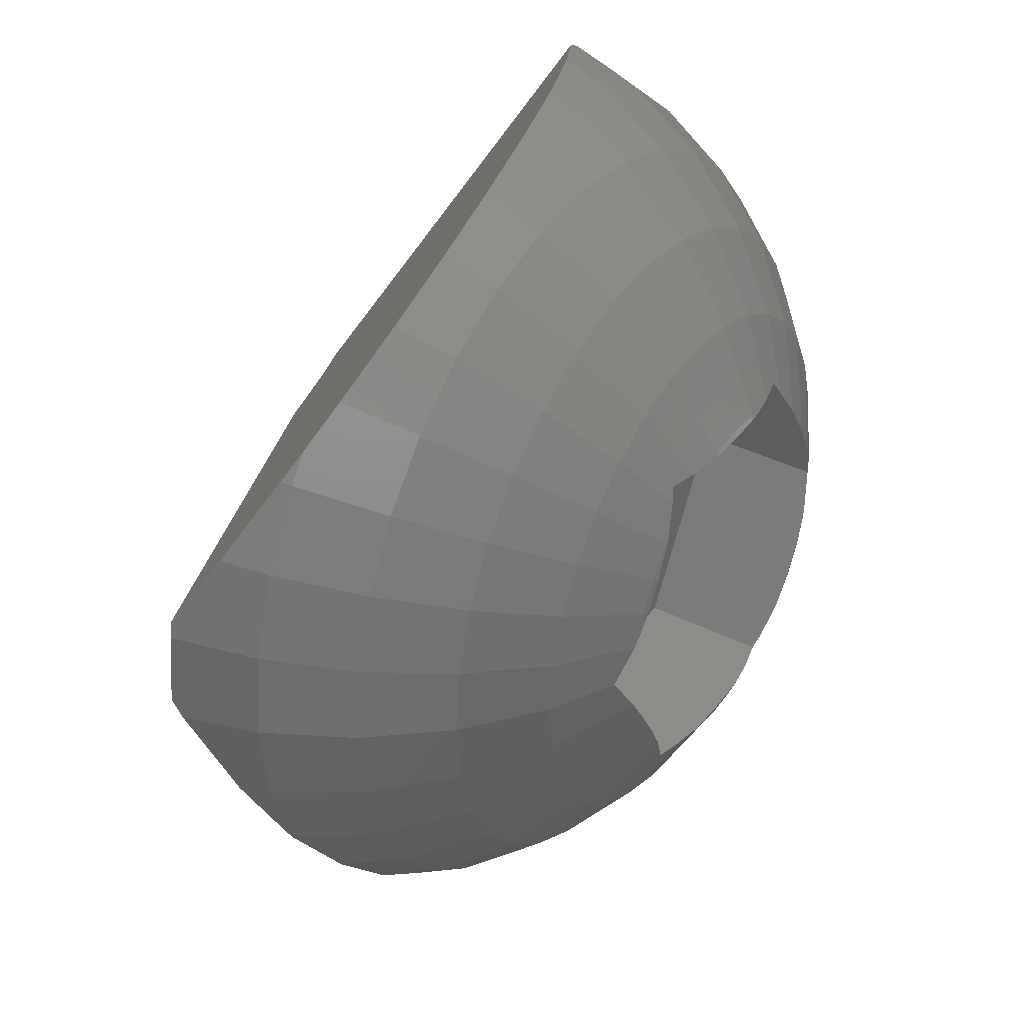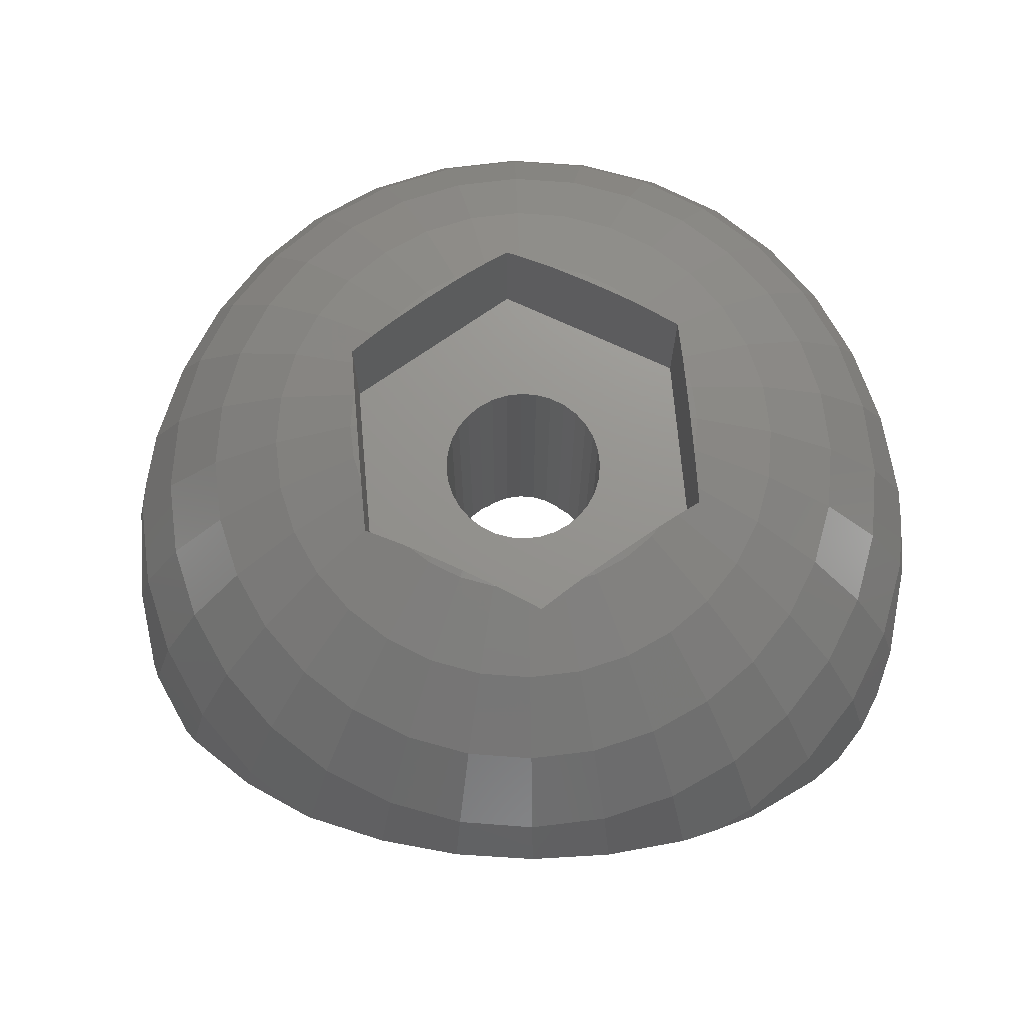
<metadata>
{"format":"stl","ext":"stl","renderer":"f3d","projection":"perspective","resolution":1024,"background":"white","views":[{"elev":38.0,"azim":-57.3,"up":"+Y"},{"elev":71.4,"azim":-35.1,"up":"+Z"}]}
</metadata>
<code>
# stl→obj: 374 verts, 748 faces
v 9.321 -5.01e-15 6.228
v 9.142 1.818 6.228
v 7.774 1.546 7.927
v 7.927 -1.25e-15 7.927
v 6.108 1.215 9.321
v 6.228 -1.523e-15 9.321
v 8.611 3.567 6.228
v 7.323 3.033 7.927
v 5.754 2.383 9.321
v 7.75 5.178 6.228
v 6.591 4.404 7.927
v 5.178 3.46 9.321
v 3.567 2.383 10.36
v 3.963 1.642 10.36
v 8.611 5.754 4.29
v 7.323 7.323 4.29
v 6.591 6.591 6.228
v 5.605 5.605 7.927
v 4.404 4.404 9.321
v 3.033 3.033 10.36
v 5.754 8.611 4.29
v 5.178 7.75 6.228
v 4.404 6.591 7.927
v 3.46 5.178 9.321
v 3.963 9.568 4.29
v 3.567 8.611 6.228
v 3.033 7.323 7.927
v 2.383 5.754 9.321
v 2.021 10.16 4.29
v 1.818 9.142 6.228
v 1.546 7.774 7.927
v 1.215 6.108 9.321
v 1.388e-17 9.321 6.228
v -1.11e-16 7.927 7.927
v -4.441e-16 6.228 9.321
v -4.441e-16 4.29 10.36
v 0.8369 4.207 10.36
v -1.818 9.142 6.228
v -1.546 7.774 7.927
v -1.215 6.108 9.321
v -0.8369 4.207 10.36
v -3.567 8.611 6.228
v -3.033 7.323 7.927
v -2.383 5.754 9.321
v -5.178 7.75 6.228
v -4.404 6.591 7.927
v -3.46 5.178 9.321
v -6.591 6.591 6.228
v -5.605 5.605 7.927
v -4.404 4.404 9.321
v -7.75 5.178 6.228
v -6.591 4.404 7.927
v -5.178 3.46 9.321
v -3.567 2.383 10.36
v -3.033 3.033 10.36
v -8.611 5.754 4.29
v -9.568 3.963 4.29
v -8.611 3.567 6.228
v -7.323 3.033 7.927
v -5.754 2.383 9.321
v -3.963 1.642 10.36
v -10.16 2.021 4.29
v -9.142 1.818 6.228
v -7.774 1.546 7.927
v -6.108 1.215 9.321
v -10.36 -8.069e-16 4.29
v -9.321 -4.122e-15 6.228
v -7.927 -8.056e-16 7.927
v -6.228 -1.523e-15 9.321
v -10.16 -2.021 4.29
v -9.142 -1.818 6.228
v -7.774 -1.546 7.927
v -6.108 -1.215 9.321
v -8.611 -3.567 6.228
v -7.323 -3.033 7.927
v -5.754 -2.383 9.321
v -7.75 -5.178 6.228
v -6.591 -4.404 7.927
v -5.178 -3.46 9.321
v -3.567 -2.383 10.36
v -3.963 -1.642 10.36
v -6.591 -6.591 6.228
v -5.605 -5.605 7.927
v -4.404 -4.404 9.321
v -3.033 -3.033 10.36
v -5.178 -7.75 6.228
v -4.404 -6.591 7.927
v -3.46 -5.178 9.321
v -3.567 -8.611 6.228
v -3.033 -7.323 7.927
v -2.383 -5.754 9.321
v -1.818 -9.142 6.228
v -1.546 -7.774 7.927
v -1.215 -6.108 9.321
v -8.882e-16 -9.321 6.228
v -8.882e-16 -7.927 7.927
v -8.882e-16 -6.228 9.321
v -1.066e-14 -4.29 10.36
v -0.8369 -4.207 10.36
v -8.882e-16 -10.36 4.29
v 2.021 -10.16 4.29
v 1.818 -9.142 6.228
v 1.546 -7.774 7.927
v 1.215 -6.108 9.321
v 0.8369 -4.207 10.36
v 3.963 -9.568 4.29
v 3.567 -8.611 6.228
v 3.033 -7.323 7.927
v 2.383 -5.754 9.321
v 5.754 -8.611 4.29
v 5.178 -7.75 6.228
v 4.404 -6.591 7.927
v 3.46 -5.178 9.321
v 7.323 -7.323 4.29
v 6.591 -6.591 6.228
v 5.605 -5.605 7.927
v 4.404 -4.404 9.321
v 7.75 -5.178 6.228
v 6.591 -4.404 7.927
v 5.178 -3.46 9.321
v 3.567 -2.383 10.36
v 3.033 -3.033 10.36
v 8.611 -3.567 6.228
v 7.323 -3.033 7.927
v 5.754 -2.383 9.321
v 3.963 -1.642 10.36
v 9.142 -1.818 6.228
v 7.774 -1.546 7.927
v 6.108 -1.215 9.321
v 6.088 9.111 2.309
v 7.491 7.964 2.296
v 2.736 1.812 -0.6415
v 0.3902 1.962 -1.145
v 0.2076 1.98 -1.182
v 0.2495 2.034 -1.156
v 0.2619 2.05 -1.149
v 5.83 9.255 2.291
v 2.67 1.726 -0.6824
v 0.7654 1.848 -1.091
v 2.55 1.571 -0.7565
v 1.111 1.663 -1.065
v 2.381 1.353 -0.8609
v 1.414 1.414 -1.068
v 2.169 1.079 -0.9916
v 1.663 1.111 -1.1
v 2.048 0.9218 -1.067
v 1.985 0.8404 -1.105
v 1.923 0.7606 -1.144
v 1.848 0.7654 -1.16
v 1.87 0.6918 -1.176
v 1.655 -1.273 -1.128
v 1.707 -1.401 -1.075
v 1.414 -1.414 -1.112
v 1.613 -1.172 -1.17
v 1.801 -1.631 -0.9782
v 1.111 -1.663 -1.067
v 1.803 -1.635 -0.9766
v 1.869 -1.797 -0.9089
v 0.7654 -1.848 -1.05
v 1.886 -1.839 -0.8912
v 1.902 -1.879 -0.8747
v 1.908 -1.892 -0.8693
v 0.3902 -1.962 -1.064
v 1.674e-13 -2 -1.107
v -0.3145 -2.014 -1.147
v -0.3311 -1.974 -1.164
v -0.3339 -1.967 -1.167
v 1.916 -1.912 -0.8609
v 5.078 -9.631 2.366
v 4.182 -10.1 2.404
v 3.132 -10.43 2.37
v -10.74 2.136 2.342
v -10.63 2.52 2.319
v -3.515 1.538 -0.4184
v -3.285 1.507 -0.507
v -2.78 1.437 -0.7012
v -2.021 1.332 -0.9935
v -1.979 1.326 -1.01
v -2 -4.775e-14 -1.064
v -2.012 -0.792 -1.097
v -5.504 -0.3099 0.2473
v -9.066 0.1819 1.618
v -10.91 0.4364 2.328
v -1.947 1.322 -1.022
v -1.962 0.3902 -1.06
v -1.962 -0.3902 -1.097
v -1.968 -0.7981 -1.114
v -1.839 1.307 -1.063
v -1.848 0.7654 -1.086
v -1.848 -0.7654 -1.158
v -1.849 -0.8146 -1.16
v -1.819 -0.8186 -1.171
v -1.66 1.282 -1.132
v -1.663 1.111 -1.139
v -1.537 1.265 -1.18
v 7.71 7.71 2.489
v 4.087 9.867 3.223
v -9.874 4.09 3.201
v -10.9 0.38 2.36
v -10.9 0.2655 2.426
v -10.89 0.2294 2.446
v -10.88 2.23e-14 2.578
v 2.101 -10.56 2.935
v 5.976 -8.944 2.972
v 1.663 -1.111 -1.139
v 1.848 -0.7654 -1.036
v 1.962 0.3902 -1.075
v 1.962 -0.3902 -0.9905
v 2 -5.94e-14 -1.003
v 8.806 5.884 3.517
v 9.557 3.985 4.29
v 9.564 3.962 4.298
v 9.906 1.97 4.771
v 9.963 -1.542e-13 5.027
v 9.747 -1.939 5.073
v 9.262 -3.837 4.91
v 8.503 -5.681 4.534
v 8.078 -6.404 4.29
v 7.409 -7.409 3.892
v 1.269 10.23 4.29
v 2.034 10.22 4.065
v -0.3902 1.962 -1.023
v -8.672 5.795 4.048
v -8.102 6.375 4.29
v -7.202 7.202 4.61
v -5.565 8.328 4.927
v -3.811 9.202 5.033
v -1.954 9.821 4.931
v -2.875e-14 10.18 4.62
v -2.22e-15 2 -1.108
v -0.7654 1.848 -0.9943
v -1.111 1.663 -1.024
v -1.414 1.414 -1.111
v -1.663 -1.111 -1.066
v -1.414 -1.414 -0.9974
v -1.111 -1.663 -0.9878
v -0.7654 -1.848 -1.037
v -0.3902 -1.962 -1.144
v -5.285e-14 -10.48 3.873
v -1.207 -10.24 4.29
v -1.995 -10.03 4.533
v -3.834 -9.256 4.923
v -5.514 -8.252 5.099
v -7.03 -7.03 5.065
v -8.376 -5.596 4.82
v -9.534 -3.949 4.359
v -9.629 -3.763 4.29
v -10.36 -2.062 3.596
v 2.375 -4.114 7.21
v 3.595 -2 7.21
v 7.015e-12 -2 7.21
v -3.595 -2 7.21
v -2.375 -4.114 7.21
v -0.3902 -1.962 7.21
v -3.617 -1.962 7.21
v 3.617 -1.962 7.21
v 0.3902 -1.962 7.21
v -0.7654 -1.848 7.21
v -3.683 -1.848 7.21
v 3.683 -1.848 7.21
v 0.7654 -1.848 7.21
v -1.111 -1.663 7.21
v -3.79 -1.663 7.21
v 3.79 -1.663 7.21
v 1.111 -1.663 7.21
v -1.414 -1.414 7.21
v -3.934 -1.414 7.21
v 3.934 -1.414 7.21
v 1.414 -1.414 7.21
v -1.663 -1.111 7.21
v -4.108 -1.111 7.21
v 4.108 -1.111 7.21
v 1.663 -1.111 7.21
v -1.848 -0.7654 7.21
v -4.308 -0.7654 7.21
v 4.308 -0.7654 7.21
v 1.848 -0.7654 7.21
v -1.962 -0.3902 7.21
v -4.525 -0.3902 7.21
v 4.525 -0.3902 7.21
v 1.962 -0.3902 7.21
v -2 -8.882e-16 7.21
v -4.75 -8.882e-16 7.21
v 4.75 -8.882e-16 7.21
v 2 -8.882e-16 7.21
v -1.962 0.3902 7.21
v -4.525 0.3902 7.21
v 4.525 0.3902 7.21
v 1.962 0.3902 7.21
v -1.848 0.7654 7.21
v -4.308 0.7654 7.21
v 4.308 0.7654 7.21
v 1.848 0.7654 7.21
v -1.663 1.111 7.21
v -4.108 1.111 7.21
v 4.108 1.111 7.21
v 1.663 1.111 7.21
v -1.414 1.414 7.21
v -3.934 1.414 7.21
v 3.934 1.414 7.21
v 1.414 1.414 7.21
v -1.111 1.663 7.21
v -3.79 1.663 7.21
v 3.79 1.663 7.21
v 1.111 1.663 7.21
v -0.7654 1.848 7.21
v -3.683 1.848 7.21
v 3.683 1.848 7.21
v 0.7654 1.848 7.21
v -0.3902 1.962 7.21
v -3.617 1.962 7.21
v 3.617 1.962 7.21
v 0.3902 1.962 7.21
v -8.598e-12 2 7.21
v -3.595 2 7.21
v 3.595 2 7.21
v 2.375 4.114 7.21
v -2.375 4.114 7.21
v 2.375 -4.114 10.1
v 2.548 -3.814 10.2
v 2.967 -3.088 10.36
v 3.011 -3.011 10.37
v 3.428 -2.29 10.41
v 3.833 -1.588 10.4
v 4.142 -1.053 10.36
v 4.261 -0.8475 10.33
v 4.75 0 10.11
v -2.375 4.114 10.1
v -2.548 3.814 10.2
v -2.967 3.088 10.36
v -3.011 3.011 10.37
v -3.428 2.29 10.41
v -3.833 1.588 10.4
v -4.142 1.053 10.36
v -4.261 0.8475 10.33
v -4.75 -4.441e-16 10.11
v 4.261 0.8475 10.33
v 4.142 1.053 10.36
v 3.833 1.588 10.4
v 3.428 2.29 10.41
v 3.011 3.011 10.37
v 2.967 3.088 10.36
v 2.548 3.814 10.2
v 2.375 4.114 10.1
v 1.704 4.114 10.27
v 1.146 4.114 10.36
v 0.8183 4.114 10.39
v 8.116e-14 4.114 10.41
v -0.8183 4.114 10.39
v -1.146 4.114 10.36
v -1.704 4.114 10.27
v -4.261 -0.8475 10.33
v -4.142 -1.053 10.36
v -3.833 -1.588 10.4
v -3.428 -2.29 10.41
v -3.011 -3.011 10.37
v -2.967 -3.088 10.36
v -2.548 -3.814 10.2
v -2.375 -4.114 10.1
v 0.8183 -4.114 10.39
v 1.146 -4.114 10.36
v 1.704 -4.114 10.27
v -1.704 -4.114 10.27
v -1.146 -4.114 10.36
v -0.8183 -4.114 10.39
v -8.282e-12 -4.114 10.41
v 2.726 4.079 10.03
v 1.73 4.177 10.23
v -1.73 4.177 10.23
v -2.726 4.079 10.03
v -2.726 -4.079 10.03
v -1.73 -4.177 10.23
v 1.73 -4.177 10.23
v 2.726 -4.079 10.03
f 1 2 3
f 1 3 4
f 4 3 5
f 4 5 6
f 2 7 8
f 2 8 3
f 3 8 9
f 3 9 5
f 7 10 11
f 7 11 8
f 8 11 12
f 8 12 9
f 9 12 13
f 9 13 14
f 15 16 17
f 15 17 10
f 10 17 18
f 10 18 11
f 11 18 19
f 11 19 12
f 12 19 20
f 12 20 13
f 16 21 22
f 16 22 17
f 17 22 23
f 17 23 18
f 18 23 24
f 18 24 19
f 21 25 26
f 21 26 22
f 22 26 27
f 22 27 23
f 23 27 28
f 23 28 24
f 25 29 30
f 25 30 26
f 26 30 31
f 26 31 27
f 27 31 32
f 27 32 28
f 30 33 34
f 30 34 31
f 31 34 35
f 31 35 32
f 32 35 36
f 32 36 37
f 33 38 39
f 33 39 34
f 34 39 40
f 34 40 35
f 35 40 41
f 35 41 36
f 38 42 43
f 38 43 39
f 39 43 44
f 39 44 40
f 42 45 46
f 42 46 43
f 43 46 47
f 43 47 44
f 45 48 49
f 45 49 46
f 46 49 50
f 46 50 47
f 48 51 52
f 48 52 49
f 49 52 53
f 49 53 50
f 50 53 54
f 50 54 55
f 56 57 58
f 56 58 51
f 51 58 59
f 51 59 52
f 52 59 60
f 52 60 53
f 53 60 61
f 53 61 54
f 57 62 63
f 57 63 58
f 58 63 64
f 58 64 59
f 59 64 65
f 59 65 60
f 62 66 67
f 62 67 63
f 63 67 68
f 63 68 64
f 64 68 69
f 64 69 65
f 66 70 71
f 66 71 67
f 67 71 72
f 67 72 68
f 68 72 73
f 68 73 69
f 71 74 75
f 71 75 72
f 72 75 76
f 72 76 73
f 74 77 78
f 74 78 75
f 75 78 79
f 75 79 76
f 76 79 80
f 76 80 81
f 77 82 83
f 77 83 78
f 78 83 84
f 78 84 79
f 79 84 85
f 79 85 80
f 82 86 87
f 82 87 83
f 83 87 88
f 83 88 84
f 86 89 90
f 86 90 87
f 87 90 91
f 87 91 88
f 89 92 93
f 89 93 90
f 90 93 94
f 90 94 91
f 92 95 96
f 92 96 93
f 93 96 97
f 93 97 94
f 94 97 98
f 94 98 99
f 100 101 102
f 100 102 95
f 95 102 103
f 95 103 96
f 96 103 104
f 96 104 97
f 97 104 105
f 97 105 98
f 101 106 107
f 101 107 102
f 102 107 108
f 102 108 103
f 103 108 109
f 103 109 104
f 106 110 111
f 106 111 107
f 107 111 112
f 107 112 108
f 108 112 113
f 108 113 109
f 110 114 115
f 110 115 111
f 111 115 116
f 111 116 112
f 112 116 117
f 112 117 113
f 115 118 119
f 115 119 116
f 116 119 120
f 116 120 117
f 117 120 121
f 117 121 122
f 118 123 124
f 118 124 119
f 119 124 125
f 119 125 120
f 120 125 126
f 120 126 121
f 123 127 128
f 123 128 124
f 124 128 129
f 124 129 125
f 127 1 4
f 127 4 128
f 128 4 6
f 128 6 129
f 130 131 132
f 130 132 133
f 130 133 134
f 130 134 135
f 130 135 136
f 130 136 137
f 132 138 139
f 132 139 133
f 138 140 141
f 138 141 139
f 140 142 143
f 140 143 141
f 142 144 145
f 142 145 143
f 144 146 147
f 144 147 148
f 144 148 149
f 144 149 145
f 148 150 149
f 151 152 153
f 151 153 154
f 152 155 156
f 152 156 153
f 155 157 158
f 155 158 159
f 155 159 156
f 158 160 161
f 158 161 162
f 158 162 163
f 158 163 159
f 164 165 166
f 164 166 167
f 162 168 164
f 162 164 163
f 164 168 169
f 164 169 170
f 164 170 171
f 164 171 165
f 172 173 174
f 172 174 175
f 172 175 176
f 172 176 177
f 172 177 178
f 172 178 179
f 172 179 180
f 172 180 181
f 172 181 182
f 172 182 183
f 178 184 185
f 178 185 179
f 179 186 187
f 179 187 180
f 184 188 189
f 184 189 185
f 186 190 191
f 186 191 187
f 190 192 191
f 188 193 194
f 188 194 189
f 193 195 194
f 131 130 21
f 131 21 16
f 131 16 196
f 137 197 25
f 137 25 21
f 137 21 130
f 173 172 62
f 173 62 57
f 173 57 198
f 183 199 200
f 183 200 201
f 183 201 202
f 183 202 66
f 183 66 62
f 183 62 172
f 171 170 106
f 171 106 101
f 171 101 203
f 169 204 110
f 169 110 106
f 169 106 170
f 205 151 154
f 205 206 157
f 205 157 155
f 205 155 152
f 205 152 151
f 148 147 207
f 148 207 150
f 206 208 160
f 206 160 158
f 206 158 157
f 208 209 161
f 208 161 160
f 147 146 209
f 147 209 207
f 209 146 144
f 209 144 142
f 209 142 140
f 209 140 138
f 209 138 132
f 209 132 131
f 209 131 196
f 209 196 210
f 209 210 211
f 209 211 212
f 209 212 213
f 209 213 214
f 209 214 215
f 209 215 216
f 209 216 217
f 209 217 218
f 209 218 219
f 209 219 204
f 209 204 169
f 209 169 168
f 209 168 162
f 209 162 161
f 220 221 197
f 220 197 137
f 220 137 136
f 220 136 222
f 220 222 174
f 220 174 173
f 220 173 198
f 220 198 223
f 220 223 224
f 220 224 225
f 220 225 226
f 220 226 227
f 220 227 228
f 220 228 229
f 136 135 230
f 136 230 222
f 135 134 230
f 222 231 175
f 222 175 174
f 231 232 176
f 231 176 175
f 232 233 177
f 232 177 176
f 233 195 193
f 233 193 188
f 233 188 184
f 233 184 178
f 233 178 177
f 234 181 180
f 234 180 187
f 234 187 191
f 234 191 192
f 234 235 182
f 234 182 181
f 235 236 199
f 235 199 183
f 235 183 182
f 236 237 200
f 236 200 199
f 237 238 201
f 237 201 200
f 166 238 167
f 238 166 165
f 238 165 171
f 238 171 203
f 238 203 239
f 238 239 240
f 238 240 241
f 238 241 242
f 238 242 243
f 238 243 244
f 238 244 245
f 238 245 246
f 238 246 247
f 238 247 248
f 238 248 202
f 238 202 201
f 214 213 2
f 214 2 1
f 213 212 7
f 213 7 2
f 210 15 211
f 212 211 15
f 212 15 10
f 212 10 7
f 210 196 16
f 210 16 15
f 197 221 29
f 197 29 25
f 221 220 29
f 29 220 229
f 29 229 33
f 29 33 30
f 229 228 38
f 229 38 33
f 228 227 42
f 228 42 38
f 227 226 45
f 227 45 42
f 226 225 48
f 226 48 45
f 223 56 224
f 225 224 56
f 225 56 51
f 225 51 48
f 223 198 57
f 223 57 56
f 202 248 70
f 202 70 66
f 248 247 70
f 70 247 246
f 70 246 74
f 70 74 71
f 246 245 77
f 246 77 74
f 245 244 82
f 245 82 77
f 244 243 86
f 244 86 82
f 243 242 89
f 243 89 86
f 242 241 92
f 242 92 89
f 239 100 240
f 241 240 100
f 241 100 95
f 241 95 92
f 239 203 101
f 239 101 100
f 204 219 114
f 204 114 110
f 219 218 114
f 114 218 217
f 114 217 118
f 114 118 115
f 217 216 123
f 217 123 118
f 216 215 127
f 216 127 123
f 215 214 1
f 215 1 127
f 249 250 251
f 249 251 252
f 249 252 253
f 251 254 255
f 251 255 252
f 250 256 257
f 250 257 251
f 254 258 259
f 254 259 255
f 256 260 261
f 256 261 257
f 258 262 263
f 258 263 259
f 260 264 265
f 260 265 261
f 262 266 267
f 262 267 263
f 264 268 269
f 264 269 265
f 266 270 271
f 266 271 267
f 268 272 273
f 268 273 269
f 270 274 275
f 270 275 271
f 272 276 277
f 272 277 273
f 274 278 279
f 274 279 275
f 276 280 281
f 276 281 277
f 278 282 283
f 278 283 279
f 280 284 285
f 280 285 281
f 282 286 287
f 282 287 283
f 284 288 289
f 284 289 285
f 286 290 291
f 286 291 287
f 288 292 293
f 288 293 289
f 290 294 295
f 290 295 291
f 292 296 297
f 292 297 293
f 294 298 299
f 294 299 295
f 296 300 301
f 296 301 297
f 298 302 303
f 298 303 299
f 300 304 305
f 300 305 301
f 302 306 307
f 302 307 303
f 304 308 309
f 304 309 305
f 306 310 311
f 306 311 307
f 308 312 313
f 308 313 309
f 310 314 315
f 310 315 311
f 312 316 314
f 312 314 313
f 314 316 317
f 314 317 318
f 314 318 315
f 319 320 321
f 319 321 322
f 319 322 323
f 319 323 324
f 319 324 325
f 319 325 326
f 319 326 327
f 319 327 284
f 319 284 280
f 319 280 276
f 319 276 272
f 319 272 268
f 319 268 264
f 319 264 260
f 319 260 256
f 319 256 250
f 319 250 249
f 328 329 330
f 328 330 331
f 328 331 332
f 328 332 333
f 328 333 334
f 328 334 335
f 328 335 336
f 328 336 283
f 328 283 287
f 328 287 291
f 328 291 295
f 328 295 299
f 328 299 303
f 328 303 307
f 328 307 311
f 328 311 315
f 328 315 318
f 327 337 338
f 327 338 339
f 327 339 340
f 327 340 341
f 327 341 342
f 327 342 343
f 327 343 344
f 327 344 317
f 327 317 316
f 327 316 312
f 327 312 308
f 327 308 304
f 327 304 300
f 327 300 296
f 327 296 292
f 327 292 288
f 327 288 284
f 317 344 345
f 317 345 346
f 317 346 347
f 317 347 348
f 317 348 349
f 317 349 350
f 317 350 351
f 317 351 328
f 317 328 318
f 336 352 353
f 336 353 354
f 336 354 355
f 336 355 356
f 336 356 357
f 336 357 358
f 336 358 359
f 336 359 253
f 336 253 252
f 336 252 255
f 336 255 259
f 336 259 263
f 336 263 267
f 336 267 271
f 336 271 275
f 336 275 279
f 336 279 283
f 360 361 362
f 360 362 319
f 360 319 249
f 360 249 253
f 360 253 359
f 360 359 363
f 360 363 364
f 360 364 365
f 360 365 366
f 5 337 327
f 5 327 6
f 9 14 338
f 9 338 337
f 9 337 5
f 338 14 339
f 339 14 13
f 339 13 340
f 340 13 20
f 340 20 341
f 19 24 367
f 19 367 343
f 19 343 342
f 19 342 20
f 341 20 342
f 344 368 345
f 367 344 343
f 344 367 24
f 344 24 28
f 344 28 368
f 345 368 28
f 345 28 32
f 345 32 37
f 345 37 346
f 346 37 347
f 347 37 36
f 347 36 348
f 348 36 41
f 348 41 349
f 40 44 369
f 40 369 351
f 40 351 350
f 40 350 41
f 349 41 350
f 328 370 329
f 369 328 351
f 328 369 44
f 328 44 47
f 328 47 370
f 330 329 370
f 330 370 47
f 330 47 50
f 330 50 55
f 330 55 331
f 331 55 54
f 331 54 332
f 332 54 61
f 332 61 333
f 60 65 335
f 60 335 334
f 60 334 61
f 333 61 334
f 335 65 69
f 335 69 336
f 336 69 73
f 336 73 352
f 353 352 73
f 353 73 76
f 353 76 81
f 353 81 354
f 354 81 80
f 354 80 355
f 355 80 85
f 355 85 356
f 84 88 371
f 84 371 358
f 84 358 357
f 84 357 85
f 356 85 357
f 372 359 371
f 372 371 88
f 372 88 91
f 372 363 359
f 359 358 371
f 99 364 363
f 99 363 372
f 99 372 91
f 99 91 94
f 364 99 365
f 365 99 98
f 365 98 366
f 366 98 105
f 366 105 360
f 109 373 362
f 109 362 361
f 109 361 105
f 109 105 104
f 360 105 361
f 113 374 319
f 113 319 373
f 113 373 109
f 319 362 373
f 374 320 319
f 320 374 113
f 320 113 117
f 320 117 122
f 320 122 321
f 321 122 322
f 322 122 121
f 322 121 323
f 323 121 126
f 323 126 324
f 125 129 326
f 125 326 325
f 125 325 126
f 324 126 325
f 326 129 6
f 326 6 327
f 150 207 289
f 150 289 293
f 150 293 149
f 149 293 297
f 149 297 145
f 145 297 301
f 145 301 143
f 143 301 305
f 143 305 141
f 309 139 141
f 309 141 305
f 139 309 313
f 139 313 133
f 314 230 134
f 314 134 133
f 314 133 313
f 273 205 154
f 273 154 153
f 273 153 269
f 156 265 269
f 156 269 153
f 159 261 265
f 159 265 156
f 195 233 298
f 195 298 294
f 195 294 194
f 194 294 290
f 194 290 189
f 189 290 286
f 189 286 185
f 185 286 282
f 185 282 179
f 270 234 192
f 270 192 190
f 270 190 274
f 278 186 179
f 278 179 282
f 186 278 274
f 186 274 190
f 261 159 163
f 261 163 257
f 164 251 257
f 164 257 163
f 167 238 254
f 167 254 251
f 167 251 164
f 209 285 289
f 209 289 207
f 230 314 310
f 230 310 222
f 236 262 258
f 236 258 237
f 237 258 254
f 237 254 238
f 208 281 285
f 208 285 209
f 206 277 281
f 206 281 208
f 222 310 306
f 222 306 231
f 231 306 302
f 231 302 232
f 205 273 277
f 205 277 206
f 232 302 298
f 232 298 233
f 234 270 266
f 234 266 235
f 235 266 262
f 235 262 236

</code>
